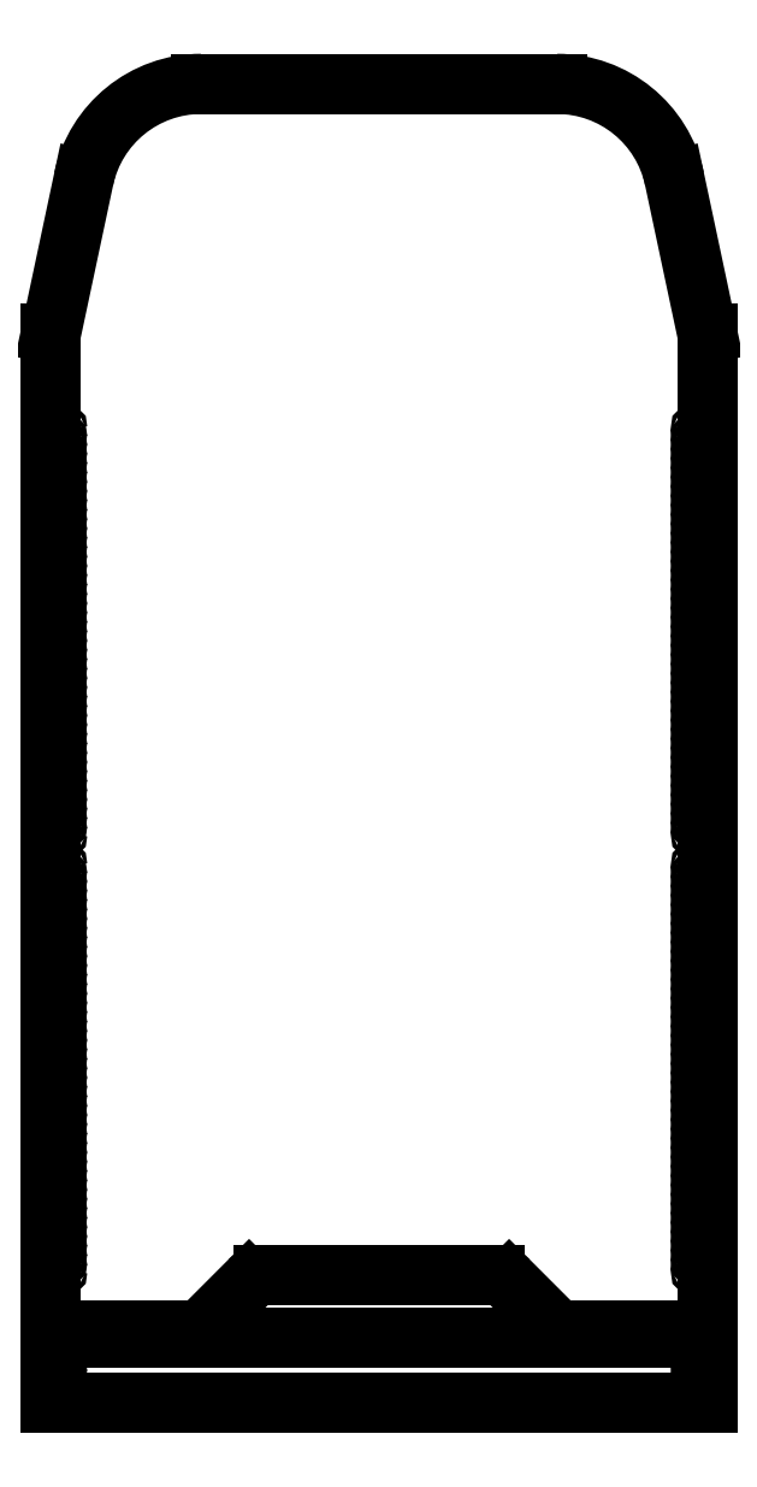
<metadata>
{"format":"dxf","ext":"dxf","renderer":"ezdxf+matplotlib","layout":"modelspace","background":"white","min_lineweight":24,"dpi":150}
</metadata>
<code>
0
SECTION
2
ENTITIES
0
CIRCLE
8
0
10
1788
20
1935
30
0
40
0.55
0
CIRCLE
8
0
10
1788
20
1930
30
0
40
0.55
0
CIRCLE
8
0
10
1788
20
1925
30
0
40
0.55
0
CIRCLE
8
0
10
1788
20
1920
30
0
40
0.55
0
CIRCLE
8
0
10
1788
20
1915
30
0
40
0.55
0
CIRCLE
8
0
10
1788
20
1910
30
0
40
0.55
0
CIRCLE
8
0
10
1788
20
1905
30
0
40
0.55
0
CIRCLE
8
0
10
1788
20
1899
30
0
40
0.55
0
CIRCLE
8
0
10
1788
20
1894
30
0
40
0.55
0
CIRCLE
8
0
10
1788
20
1889
30
0
40
0.55
0
CIRCLE
8
0
10
1788
20
1884
30
0
40
0.55
0
CIRCLE
8
0
10
1788
20
1829
30
0
40
0.55
0
CIRCLE
8
0
10
1788
20
1824
30
0
40
0.55
0
CIRCLE
8
0
10
1788
20
1798
30
0
40
0.55
0
CIRCLE
8
0
10
1788
20
1788
30
0
40
0.55
0
CIRCLE
8
0
10
1788
20
1783
30
0
40
0.55
0
CIRCLE
8
0
10
1788
20
1778
30
0
40
0.55
0
CIRCLE
8
0
10
1788
20
1773
30
0
40
0.55
0
CIRCLE
8
0
10
1788
20
1768
30
0
40
0.55
0
CIRCLE
8
0
10
1788
20
1763
30
0
40
0.55
0
CIRCLE
8
0
10
1788
20
1758
30
0
40
0.55
0
CIRCLE
8
0
10
1788
20
1753
30
0
40
0.55
0
CIRCLE
8
0
10
1788
20
1748
30
0
40
0.55
0
CIRCLE
8
0
10
1788
20
1486
30
0
40
0.55
0
CIRCLE
8
0
10
1788
20
1492
30
0
40
0.55
0
CIRCLE
8
0
10
1788
20
1497
30
0
40
0.55
0
CIRCLE
8
0
10
1788
20
1502
30
0
40
0.55
0
CIRCLE
8
0
10
1788
20
1507
30
0
40
0.55
0
CIRCLE
8
0
10
1788
20
1512
30
0
40
0.55
0
CIRCLE
8
0
10
1788
20
1517
30
0
40
0.55
0
CIRCLE
8
0
10
1788
20
1522
30
0
40
0.55
0
CIRCLE
8
0
10
1788
20
1527
30
0
40
0.55
0
CIRCLE
8
0
10
1788
20
1532
30
0
40
0.55
0
CIRCLE
8
0
10
1788
20
1537
30
0
40
0.55
0
CIRCLE
8
0
10
1788
20
1542
30
0
40
0.55
0
CIRCLE
8
0
10
1788
20
1547
30
0
40
0.55
0
CIRCLE
8
0
10
1788
20
1552
30
0
40
0.55
0
CIRCLE
8
0
10
1788
20
1557
30
0
40
0.55
0
CIRCLE
8
0
10
1788
20
1562
30
0
40
0.55
0
CIRCLE
8
0
10
1788
20
1567
30
0
40
0.55
0
CIRCLE
8
0
10
1788
20
1572
30
0
40
0.55
0
CIRCLE
8
0
10
1788
20
1577
30
0
40
0.55
0
CIRCLE
8
0
10
1788
20
1582
30
0
40
0.55
0
CIRCLE
8
0
10
1788
20
1587
30
0
40
0.55
0
CIRCLE
8
0
10
1788
20
1593
30
0
40
0.55
0
CIRCLE
8
0
10
1788
20
1598
30
0
40
0.55
0
CIRCLE
8
0
10
1788
20
1603
30
0
40
0.55
0
CIRCLE
8
0
10
1788
20
1608
30
0
40
0.55
0
CIRCLE
8
0
10
1788
20
1613
30
0
40
0.55
0
CIRCLE
8
0
10
1788
20
1618
30
0
40
0.55
0
CIRCLE
8
0
10
1788
20
1623
30
0
40
0.55
0
CIRCLE
8
0
10
1788
20
1628
30
0
40
0.55
0
CIRCLE
8
0
10
1788
20
1633
30
0
40
0.55
0
CIRCLE
8
0
10
1788
20
1638
30
0
40
0.55
0
CIRCLE
8
0
10
1788
20
1643
30
0
40
0.55
0
CIRCLE
8
0
10
1788
20
1648
30
0
40
0.55
0
CIRCLE
8
0
10
1788
20
1653
30
0
40
0.55
0
CIRCLE
8
0
10
1788
20
1658
30
0
40
0.55
0
CIRCLE
8
0
10
1788
20
1663
30
0
40
0.55
0
CIRCLE
8
0
10
1788
20
1668
30
0
40
0.55
0
CIRCLE
8
0
10
1788
20
1673
30
0
40
0.55
0
CIRCLE
8
0
10
1788
20
1678
30
0
40
0.55
0
CIRCLE
8
0
10
1788
20
1683
30
0
40
0.55
0
CIRCLE
8
0
10
1788
20
1689
30
0
40
0.55
0
CIRCLE
8
0
10
1788
20
1694
30
0
40
0.55
0
CIRCLE
8
0
10
1788
20
1699
30
0
40
0.55
0
CIRCLE
8
0
10
1788
20
1704
30
0
40
0.55
0
CIRCLE
8
0
10
2137
20
1486
30
0
40
0.55
0
CIRCLE
8
0
10
2137
20
1492
30
0
40
0.55
0
CIRCLE
8
0
10
2137
20
1497
30
0
40
0.55
0
CIRCLE
8
0
10
2137
20
1502
30
0
40
0.55
0
CIRCLE
8
0
10
2137
20
1507
30
0
40
0.55
0
CIRCLE
8
0
10
2137
20
1512
30
0
40
0.55
0
CIRCLE
8
0
10
2137
20
1517
30
0
40
0.55
0
CIRCLE
8
0
10
2137
20
1522
30
0
40
0.55
0
CIRCLE
8
0
10
2137
20
1527
30
0
40
0.55
0
CIRCLE
8
0
10
2137
20
1532
30
0
40
0.55
0
CIRCLE
8
0
10
2137
20
1537
30
0
40
0.55
0
CIRCLE
8
0
10
2137
20
1542
30
0
40
0.55
0
CIRCLE
8
0
10
2137
20
1547
30
0
40
0.55
0
CIRCLE
8
0
10
2137
20
1552
30
0
40
0.55
0
CIRCLE
8
0
10
2137
20
1557
30
0
40
0.55
0
CIRCLE
8
0
10
2137
20
1562
30
0
40
0.55
0
CIRCLE
8
0
10
2137
20
1567
30
0
40
0.55
0
CIRCLE
8
0
10
2137
20
1572
30
0
40
0.55
0
CIRCLE
8
0
10
2137
20
1577
30
0
40
0.55
0
CIRCLE
8
0
10
2137
20
1582
30
0
40
0.55
0
CIRCLE
8
0
10
2137
20
1587
30
0
40
0.55
0
CIRCLE
8
0
10
2137
20
1593
30
0
40
0.55
0
CIRCLE
8
0
10
2137
20
1598
30
0
40
0.55
0
CIRCLE
8
0
10
2137
20
1603
30
0
40
0.55
0
CIRCLE
8
0
10
2137
20
1608
30
0
40
0.55
0
CIRCLE
8
0
10
2137
20
1613
30
0
40
0.55
0
CIRCLE
8
0
10
2137
20
1618
30
0
40
0.55
0
CIRCLE
8
0
10
2137
20
1623
30
0
40
0.55
0
CIRCLE
8
0
10
2137
20
1628
30
0
40
0.55
0
CIRCLE
8
0
10
2137
20
1633
30
0
40
0.55
0
CIRCLE
8
0
10
2137
20
1638
30
0
40
0.55
0
CIRCLE
8
0
10
2137
20
1643
30
0
40
0.55
0
CIRCLE
8
0
10
2137
20
1648
30
0
40
0.55
0
CIRCLE
8
0
10
2137
20
1653
30
0
40
0.55
0
CIRCLE
8
0
10
2137
20
1658
30
0
40
0.55
0
CIRCLE
8
0
10
2137
20
1663
30
0
40
0.55
0
CIRCLE
8
0
10
2137
20
1668
30
0
40
0.55
0
CIRCLE
8
0
10
2137
20
1673
30
0
40
0.55
0
CIRCLE
8
0
10
2137
20
1678
30
0
40
0.55
0
CIRCLE
8
0
10
2137
20
1683
30
0
40
0.55
0
CIRCLE
8
0
10
2137
20
1689
30
0
40
0.55
0
CIRCLE
8
0
10
2137
20
1694
30
0
40
0.55
0
CIRCLE
8
0
10
2137
20
1699
30
0
40
0.55
0
CIRCLE
8
0
10
2137
20
1704
30
0
40
0.55
0
CIRCLE
8
0
10
1788
20
1940
30
0
40
0.55
0
CIRCLE
8
0
10
1788
20
1879
30
0
40
0.55
0
CIRCLE
8
0
10
1788
20
1874
30
0
40
0.55
0
CIRCLE
8
0
10
1788
20
1869
30
0
40
0.55
0
CIRCLE
8
0
10
1788
20
1864
30
0
40
0.55
0
CIRCLE
8
0
10
1788
20
1859
30
0
40
0.55
0
CIRCLE
8
0
10
1788
20
1854
30
0
40
0.55
0
CIRCLE
8
0
10
1788
20
1849
30
0
40
0.55
0
CIRCLE
8
0
10
1788
20
1844
30
0
40
0.55
0
CIRCLE
8
0
10
1788
20
1839
30
0
40
0.55
0
CIRCLE
8
0
10
1788
20
1834
30
0
40
0.55
0
CIRCLE
8
0
10
1788
20
1819
30
0
40
0.55
0
CIRCLE
8
0
10
1788
20
1814
30
0
40
0.55
0
CIRCLE
8
0
10
1788
20
1809
30
0
40
0.55
0
CIRCLE
8
0
10
1788
20
1803
30
0
40
0.55
0
CIRCLE
8
0
10
1788
20
1793
30
0
40
0.55
0
CIRCLE
8
0
10
1788
20
1743
30
0
40
0.55
0
CIRCLE
8
0
10
1788
20
1738
30
0
40
0.55
0
CIRCLE
8
0
10
1788
20
1733
30
0
40
0.55
0
CIRCLE
8
0
10
1788
20
1728
30
0
40
0.55
0
CIRCLE
8
0
10
1788
20
1723
30
0
40
0.55
0
CIRCLE
8
0
10
2137
20
1940
30
0
40
0.55
0
CIRCLE
8
0
10
2137
20
1935
30
0
40
0.55
0
CIRCLE
8
0
10
2137
20
1930
30
0
40
0.55
0
CIRCLE
8
0
10
2137
20
1925
30
0
40
0.55
0
CIRCLE
8
0
10
2137
20
1920
30
0
40
0.55
0
CIRCLE
8
0
10
2137
20
1915
30
0
40
0.55
0
CIRCLE
8
0
10
2137
20
1910
30
0
40
0.55
0
CIRCLE
8
0
10
2137
20
1905
30
0
40
0.55
0
CIRCLE
8
0
10
2137
20
1899
30
0
40
0.55
0
CIRCLE
8
0
10
2137
20
1894
30
0
40
0.55
0
CIRCLE
8
0
10
2137
20
1889
30
0
40
0.55
0
CIRCLE
8
0
10
2137
20
1884
30
0
40
0.55
0
CIRCLE
8
0
10
2137
20
1879
30
0
40
0.55
0
CIRCLE
8
0
10
2137
20
1874
30
0
40
0.55
0
CIRCLE
8
0
10
2137
20
1869
30
0
40
0.55
0
CIRCLE
8
0
10
2137
20
1864
30
0
40
0.55
0
CIRCLE
8
0
10
2137
20
1859
30
0
40
0.55
0
CIRCLE
8
0
10
2137
20
1854
30
0
40
0.55
0
CIRCLE
8
0
10
2137
20
1849
30
0
40
0.55
0
CIRCLE
8
0
10
2137
20
1844
30
0
40
0.55
0
CIRCLE
8
0
10
2137
20
1839
30
0
40
0.55
0
CIRCLE
8
0
10
2137
20
1834
30
0
40
0.55
0
CIRCLE
8
0
10
2137
20
1829
30
0
40
0.55
0
CIRCLE
8
0
10
2137
20
1824
30
0
40
0.55
0
CIRCLE
8
0
10
2137
20
1819
30
0
40
0.55
0
CIRCLE
8
0
10
2137
20
1814
30
0
40
0.55
0
CIRCLE
8
0
10
2137
20
1809
30
0
40
0.55
0
CIRCLE
8
0
10
2137
20
1803
30
0
40
0.55
0
CIRCLE
8
0
10
2137
20
1798
30
0
40
0.55
0
CIRCLE
8
0
10
2137
20
1793
30
0
40
0.55
0
CIRCLE
8
0
10
2137
20
1788
30
0
40
0.55
0
CIRCLE
8
0
10
2137
20
1783
30
0
40
0.55
0
CIRCLE
8
0
10
2137
20
1778
30
0
40
0.55
0
CIRCLE
8
0
10
2137
20
1773
30
0
40
0.55
0
CIRCLE
8
0
10
2137
20
1768
30
0
40
0.55
0
CIRCLE
8
0
10
2137
20
1763
30
0
40
0.55
0
CIRCLE
8
0
10
2137
20
1758
30
0
40
0.55
0
CIRCLE
8
0
10
2137
20
1753
30
0
40
0.55
0
CIRCLE
8
0
10
2137
20
1748
30
0
40
0.55
0
CIRCLE
8
0
10
2137
20
1743
30
0
40
0.55
0
CIRCLE
8
0
10
2137
20
1738
30
0
40
0.55
0
CIRCLE
8
0
10
2137
20
1733
30
0
40
0.55
0
CIRCLE
8
0
10
2137
20
1728
30
0
40
0.55
0
CIRCLE
8
0
10
2137
20
1723
30
0
40
0.55
0
ARC
8
0
10
2064
20
1464
30
0
40
11.3
50
225
51
270
0
LINE
8
0
10
2064
20
1453
30
0
11
2129
21
1453
31
0
0
ARC
8
0
10
2129
20
1464
30
0
40
11.3
50
270
51
0
0
LINE
8
0
10
2140
20
1464
30
0
11
2140
21
1992
31
0
0
LINE
8
0
10
2140
20
1992
30
0
11
2123
21
2076
31
0
0
ARC
8
0
10
2059
20
2062
30
0
40
65
50
12
51
90
0
LINE
8
0
10
2059
20
2127
30
0
11
1867
21
2127
31
0
0
ARC
8
0
10
1867
20
2062
30
0
40
65
50
90
51
168
0
LINE
8
0
10
1803
20
2076
30
0
11
1785
21
1992
31
0
0
LINE
8
0
10
1785
20
1992
30
0
11
1785
21
1464
31
0
0
ARC
8
0
10
1797
20
1464
30
0
40
11.3
50
180
51
270
0
LINE
8
0
10
1797
20
1453
30
0
11
1861
21
1453
31
0
0
ARC
8
0
10
1861
20
1464
30
0
40
11.3
50
270
51
315
0
LINE
8
0
10
1869
20
1456
30
0
11
1892
21
1480
31
0
0
ARC
8
0
10
1900
20
1472
30
0
40
11.3
50
90
51
135
0
LINE
8
0
10
1900
20
1483
30
0
11
2025
21
1483
31
0
0
ARC
8
0
10
2025
20
1472
30
0
40
11.3
50
45
51
90
0
LINE
8
0
10
2033
20
1480
30
0
11
2056
21
1456
31
0
0
LWPOLYLINE
8
0
90
        4
70
     1
43
0
10
1785
20
1450
10
2140
20
1450
10
2140
20
1414
10
1785
20
1414
0
CIRCLE
8
0
10
1788
20
1444
30
0
40
0.55
0
CIRCLE
8
0
10
1788
20
1439
30
0
40
0.55
0
CIRCLE
8
0
10
1788
20
1434
30
0
40
0.55
0
CIRCLE
8
0
10
1788
20
1429
30
0
40
0.55
0
CIRCLE
8
0
10
1788
20
1424
30
0
40
0.55
0
CIRCLE
8
0
10
1788
20
1419
30
0
40
0.55
0
CIRCLE
8
0
10
2137
20
1444
30
0
40
0.55
0
CIRCLE
8
0
10
2137
20
1439
30
0
40
0.55
0
CIRCLE
8
0
10
2137
20
1434
30
0
40
0.55
0
CIRCLE
8
0
10
2137
20
1429
30
0
40
0.55
0
CIRCLE
8
0
10
2137
20
1424
30
0
40
0.55
0
CIRCLE
8
0
10
2137
20
1419
30
0
40
0.55
0
ENDSEC
0
EOF

</code>
